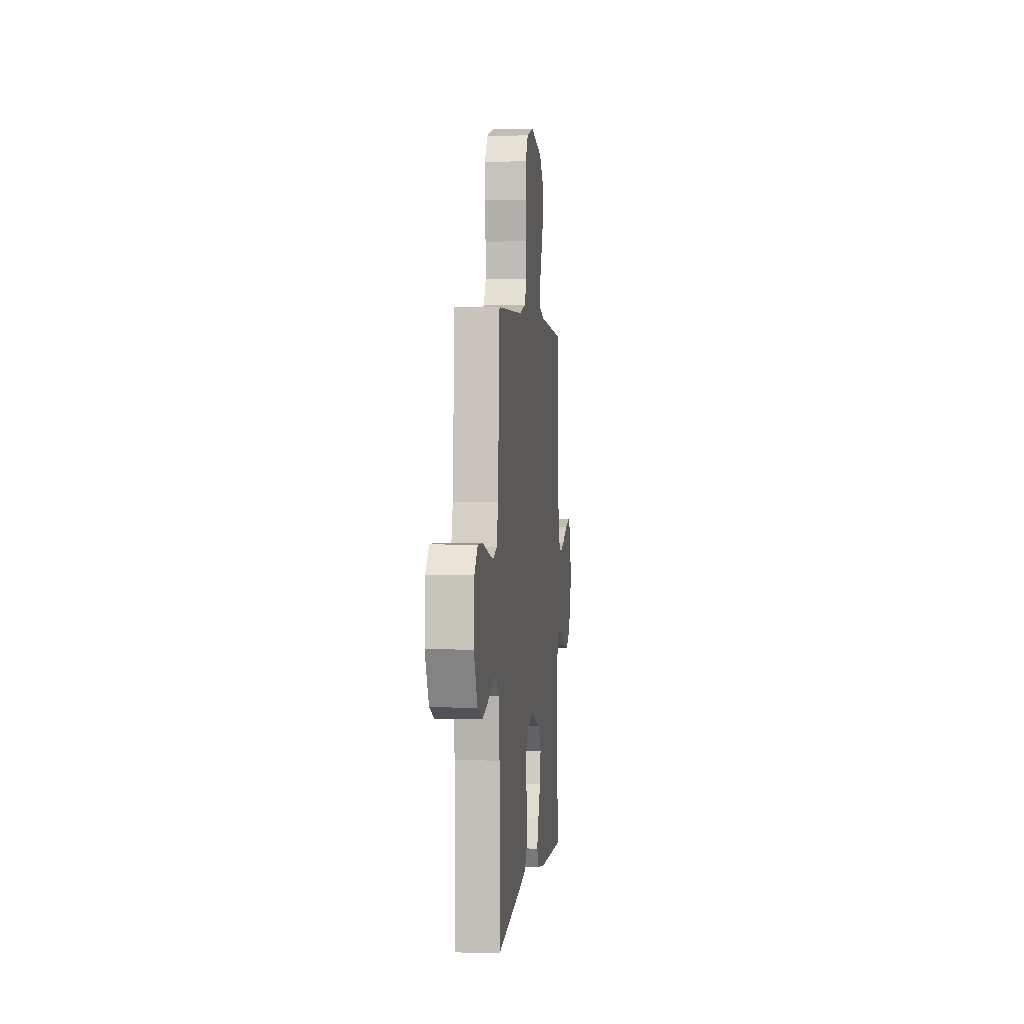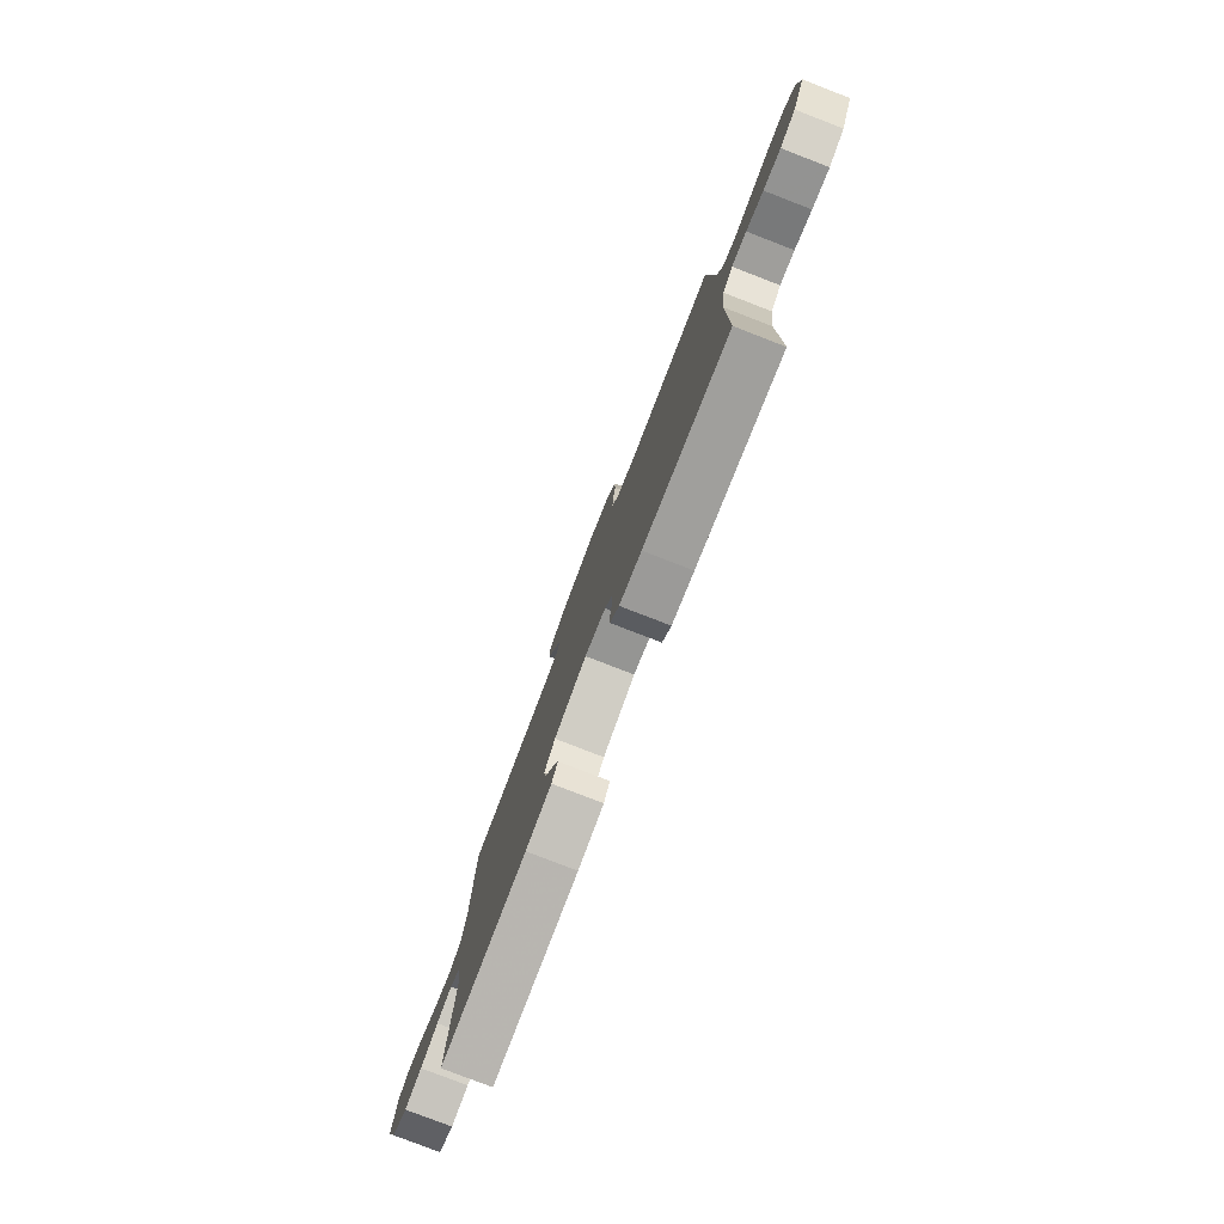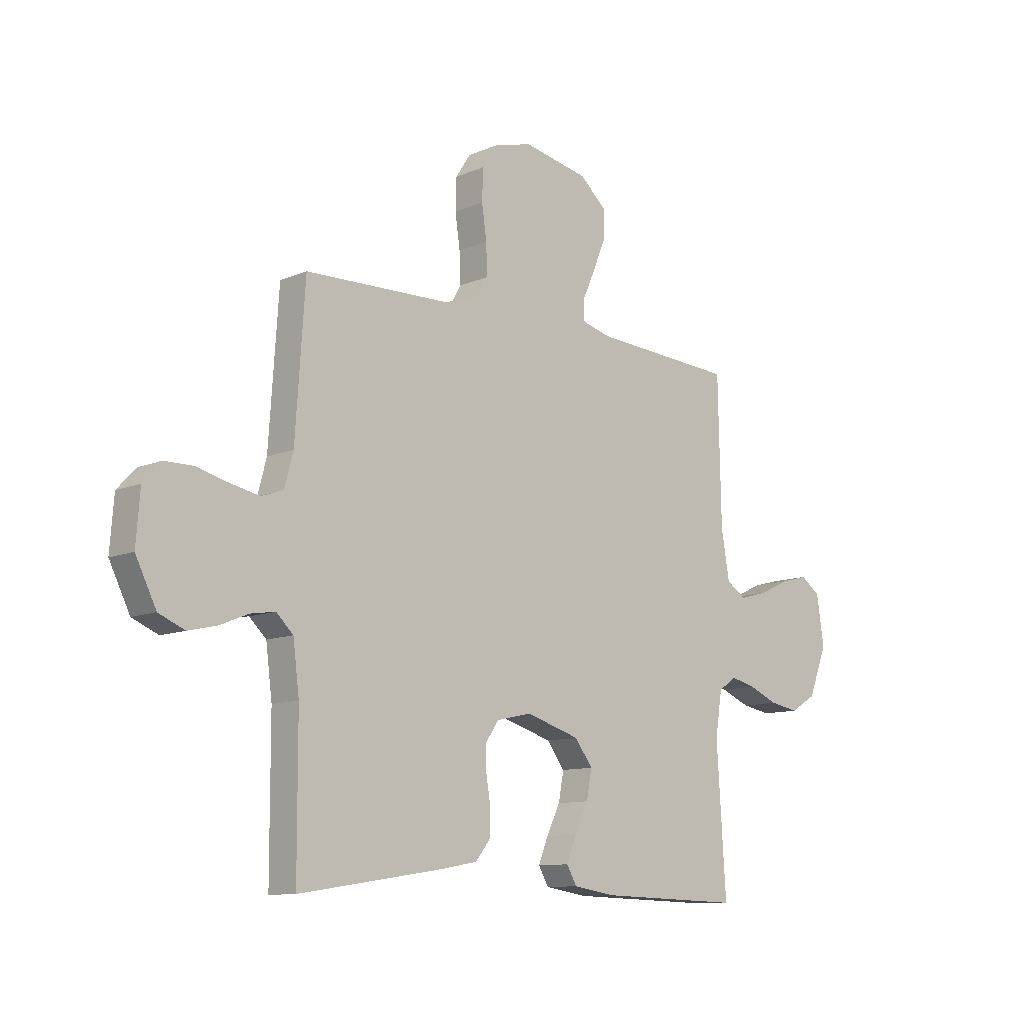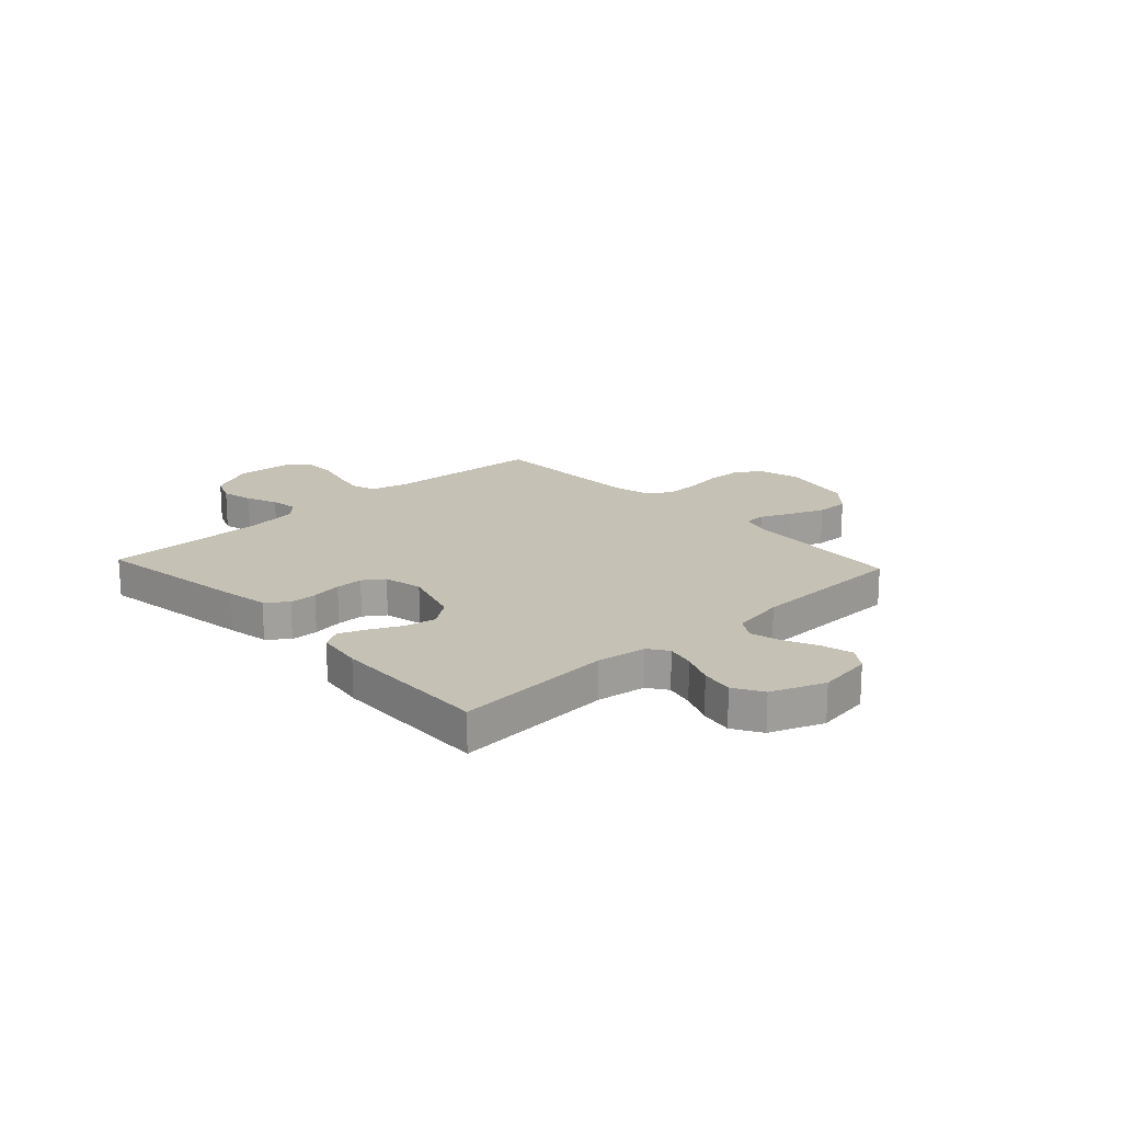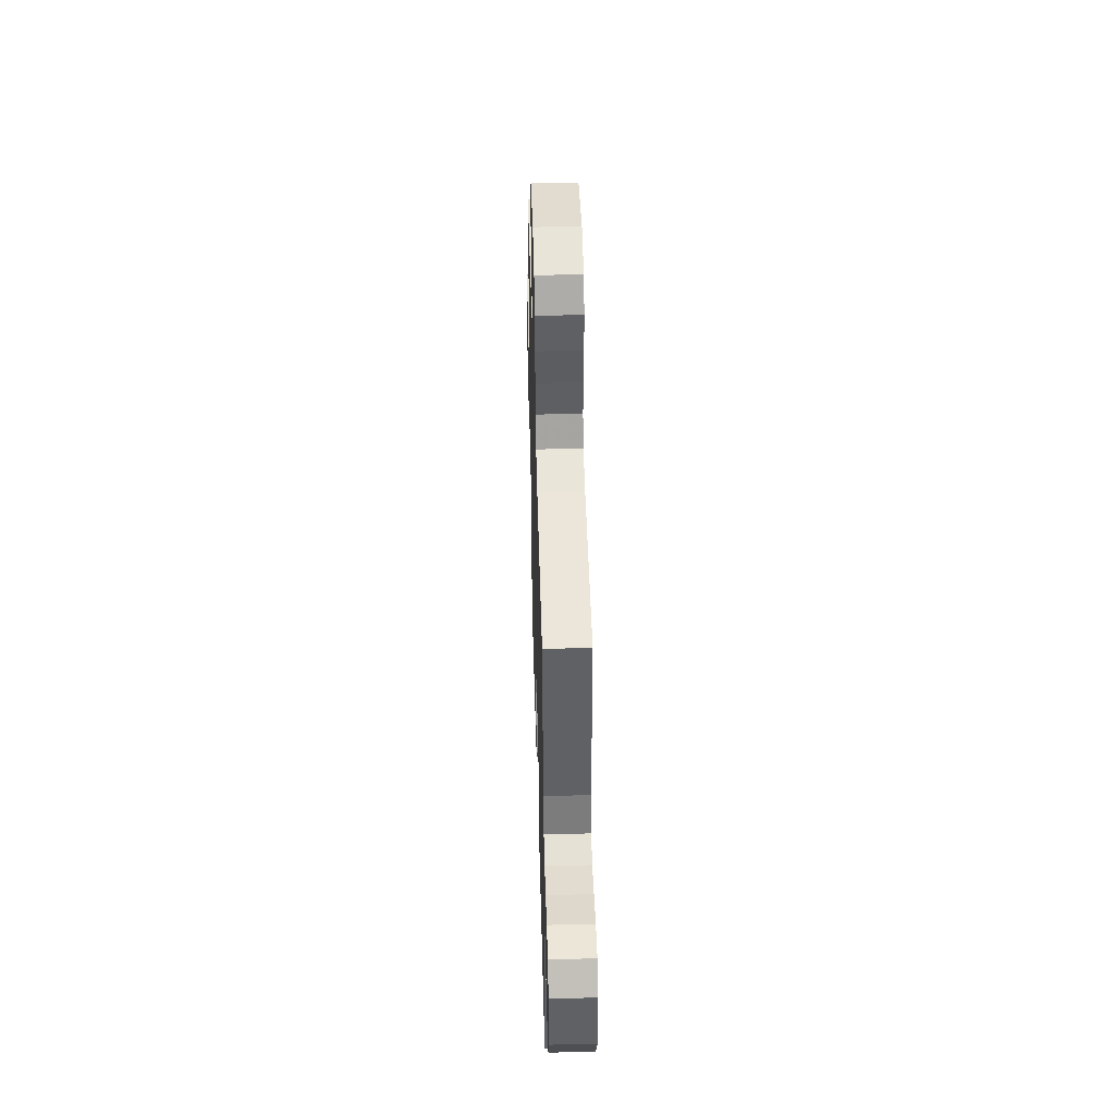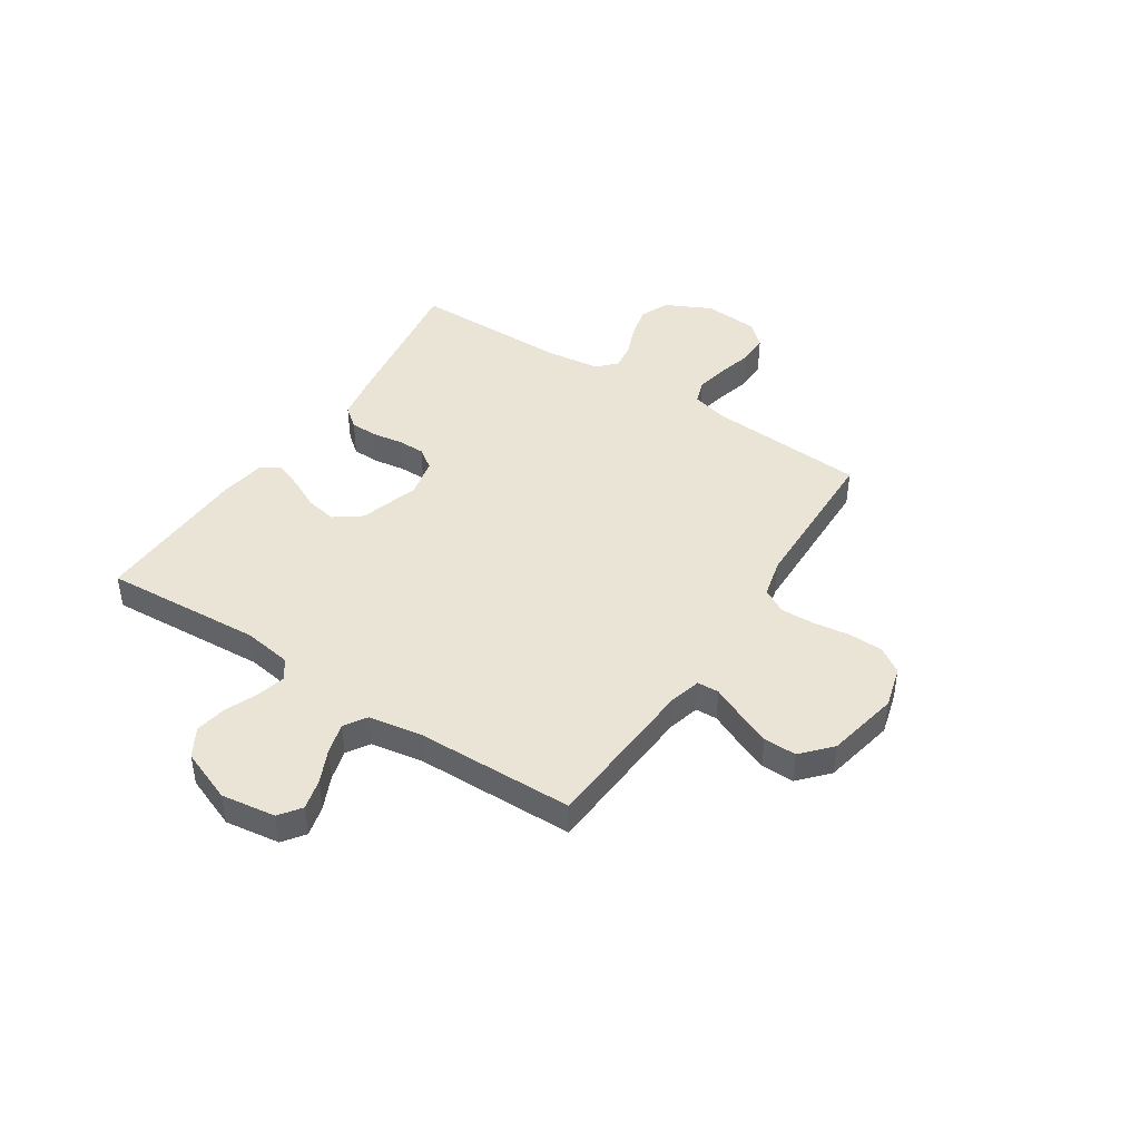
<metadata>
{"format":"obj","ext":"obj","renderer":"f3d","projection":"perspective","resolution":1024,"background":"white","views":[{"elev":1.7,"azim":96.3,"up":"+Z"},{"elev":-79.6,"azim":68.9,"up":"+Z"},{"elev":-10.7,"azim":136.7,"up":"+Z"},{"elev":18.7,"azim":-132.9,"up":"+Y"},{"elev":46.1,"azim":88.4,"up":"+Z"},{"elev":43.8,"azim":-56.8,"up":"+Y"}]}
</metadata>
<code>
v -0.5 0.07 -0.5
v -0.481 0.07 -0.2
v -0.495 0.07 -0.108
v -0.532 0.07 -0.082
v -0.585 0.07 -0.095
v -0.646 0.07 -0.121
v -0.707 0.07 -0.132
v -0.761 0.07 -0.1
v -0.8 0.07 0
v -0.785 0.07 0.103
v -0.744 0.07 0.133
v -0.686 0.07 0.118
v -0.623 0.07 0.089
v -0.565 0.07 0.073
v -0.523 0.07 0.1
v -0.506 0.07 0.2
v -0.5 0.07 0.5
v -0.2 0.07 0.52
v -0.14 0.07 0.536
v -0.138 0.07 0.577
v -0.164 0.07 0.635
v -0.191 0.07 0.7
v -0.192 0.07 0.762
v -0.137 0.07 0.812
v 0 0.07 0.84
v 0.08 0.07 0.818
v 0.111 0.07 0.77
v 0.113 0.07 0.705
v 0.103 0.07 0.635
v 0.101 0.07 0.571
v 0.127 0.07 0.525
v 0.2 0.07 0.507
v 0.5 0.07 0.5
v 0.52 0.07 0.2
v 0.538 0.07 0.132
v 0.584 0.07 0.116
v 0.646 0.07 0.129
v 0.711 0.07 0.146
v 0.77 0.07 0.146
v 0.808 0.07 0.105
v 0.816 0.07 0
v 0.773 0.07 -0.087
v 0.719 0.07 -0.11
v 0.659 0.07 -0.096
v 0.6 0.07 -0.072
v 0.549 0.07 -0.064
v 0.514 0.07 -0.098
v 0.501 0.07 -0.2
v 0.5 0.07 -0.5
v 0.2 0.07 -0.455
v 0.123 0.07 -0.441
v 0.092 0.07 -0.402
v 0.091 0.07 -0.35
v 0.1 0.07 -0.293
v 0.1 0.07 -0.241
v 0.073 0.07 -0.202
v 0 0.07 -0.186
v -0.113 0.07 -0.221
v -0.15 0.07 -0.271
v -0.139 0.07 -0.33
v -0.11 0.07 -0.389
v -0.09 0.07 -0.44
v -0.111 0.07 -0.477
v -0.2 0.07 -0.491
v -0.5 0 -0.5
v -0.481 0 -0.2
v -0.495 0 -0.108
v -0.532 0 -0.082
v -0.585 0 -0.095
v -0.646 0 -0.121
v -0.707 0 -0.132
v -0.761 0 -0.1
v -0.8 0 0
v -0.785 0 0.103
v -0.744 0 0.133
v -0.686 0 0.118
v -0.623 0 0.089
v -0.565 0 0.073
v -0.523 0 0.1
v -0.506 0 0.2
v -0.5 0 0.5
v -0.2 0 0.52
v -0.14 0 0.536
v -0.138 0 0.577
v -0.164 0 0.635
v -0.191 0 0.7
v -0.192 0 0.762
v -0.137 0 0.812
v 0 0 0.84
v 0.08 0 0.818
v 0.111 0 0.77
v 0.113 0 0.705
v 0.103 0 0.635
v 0.101 0 0.571
v 0.127 0 0.525
v 0.2 0 0.507
v 0.5 0 0.5
v 0.52 0 0.2
v 0.538 0 0.132
v 0.584 0 0.116
v 0.646 0 0.129
v 0.711 0 0.146
v 0.77 0 0.146
v 0.808 0 0.105
v 0.816 0 0
v 0.773 0 -0.087
v 0.719 0 -0.11
v 0.659 0 -0.096
v 0.6 0 -0.072
v 0.549 0 -0.064
v 0.514 0 -0.098
v 0.501 0 -0.2
v 0.5 0 -0.5
v 0.2 0 -0.455
v 0.123 0 -0.441
v 0.092 0 -0.402
v 0.091 0 -0.35
v 0.1 0 -0.293
v 0.1 0 -0.241
v 0.073 0 -0.202
v 0 0 -0.186
v -0.113 0 -0.221
v -0.15 0 -0.271
v -0.139 0 -0.33
v -0.11 0 -0.389
v -0.09 0 -0.44
v -0.111 0 -0.477
v -0.2 0 -0.491
f 63 64 1 2
f 60 61 62 63
f 60 63 2 3
f 59 60 3 4
f 58 59 4
f 57 58 4
f 51 52 53 54
f 51 54 55
f 48 49 50 51
f 47 48 51 55
f 46 47 55 56
f 42 43 44 45
f 42 45 46
f 41 42 46
f 40 41 46
f 37 38 39 40
f 36 37 40 46
f 35 36 46 56
f 32 33 34
f 31 32 34 35
f 26 27 28 29
f 26 29 30
f 25 26 30
f 24 25 30
f 23 24 30 31
f 20 21 22 23
f 16 17 18
f 15 16 18 19
f 10 11 12 13
f 10 13 14
f 9 10 14
f 8 9 14
f 5 6 7 8
f 4 5 8 14
f 57 4 14 15
f 20 23 31 35
f 19 20 35 56
f 15 19 56 57
f 66 65 128 127
f 127 126 125 124
f 67 66 127 124
f 68 67 124 123
f 68 123 122
f 68 122 121
f 118 117 116 115
f 119 118 115
f 115 114 113 112
f 119 115 112 111
f 120 119 111 110
f 109 108 107 106
f 110 109 106
f 110 106 105
f 110 105 104
f 104 103 102 101
f 110 104 101 100
f 120 110 100 99
f 98 97 96
f 99 98 96 95
f 93 92 91 90
f 94 93 90
f 94 90 89
f 94 89 88
f 95 94 88 87
f 87 86 85 84
f 82 81 80
f 83 82 80 79
f 77 76 75 74
f 78 77 74
f 78 74 73
f 78 73 72
f 72 71 70 69
f 78 72 69 68
f 79 78 68 121
f 99 95 87 84
f 120 99 84 83
f 121 120 83 79
f 1 65 66 2
f 2 66 67 3
f 3 67 68 4
f 4 68 69 5
f 5 69 70 6
f 6 70 71 7
f 7 71 72 8
f 8 72 73 9
f 9 73 74 10
f 10 74 75 11
f 11 75 76 12
f 12 76 77 13
f 13 77 78 14
f 14 78 79 15
f 15 79 80 16
f 16 80 81 17
f 17 81 82 18
f 18 82 83 19
f 19 83 84 20
f 20 84 85 21
f 21 85 86 22
f 22 86 87 23
f 23 87 88 24
f 24 88 89 25
f 25 89 90 26
f 26 90 91 27
f 27 91 92 28
f 28 92 93 29
f 29 93 94 30
f 30 94 95 31
f 31 95 96 32
f 32 96 97 33
f 33 97 98 34
f 34 98 99 35
f 35 99 100 36
f 36 100 101 37
f 37 101 102 38
f 38 102 103 39
f 39 103 104 40
f 40 104 105 41
f 41 105 106 42
f 42 106 107 43
f 43 107 108 44
f 44 108 109 45
f 45 109 110 46
f 46 110 111 47
f 47 111 112 48
f 48 112 113 49
f 49 113 114 50
f 50 114 115 51
f 51 115 116 52
f 52 116 117 53
f 53 117 118 54
f 54 118 119 55
f 55 119 120 56
f 56 120 121 57
f 57 121 122 58
f 58 122 123 59
f 59 123 124 60
f 60 124 125 61
f 61 125 126 62
f 62 126 127 63
f 63 127 128 64
f 64 128 65 1

</code>
